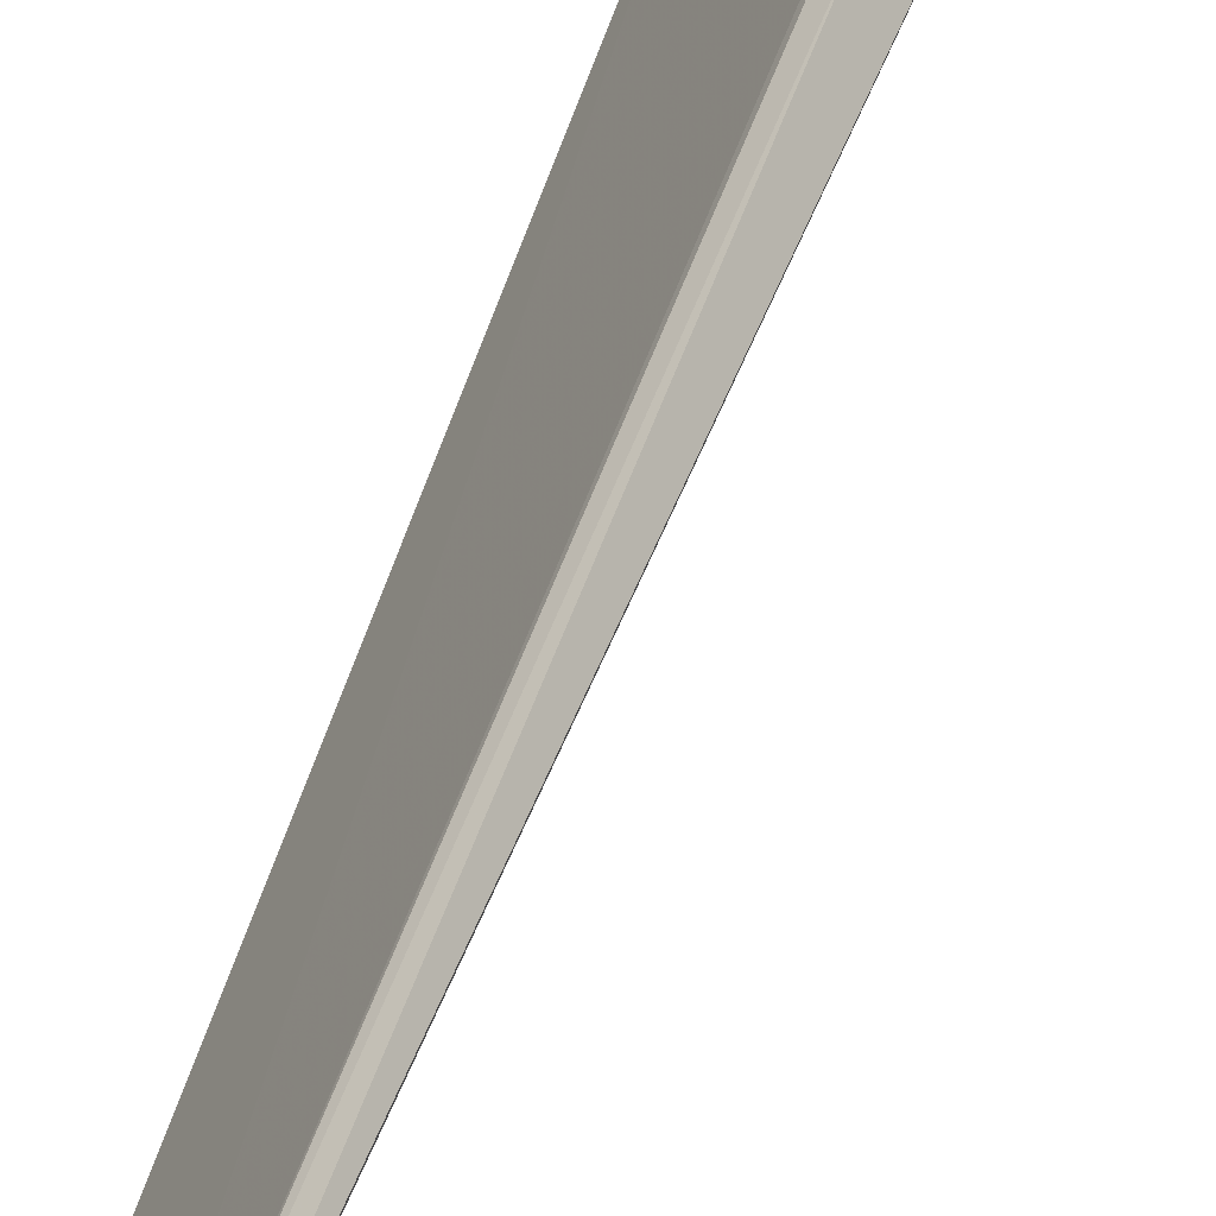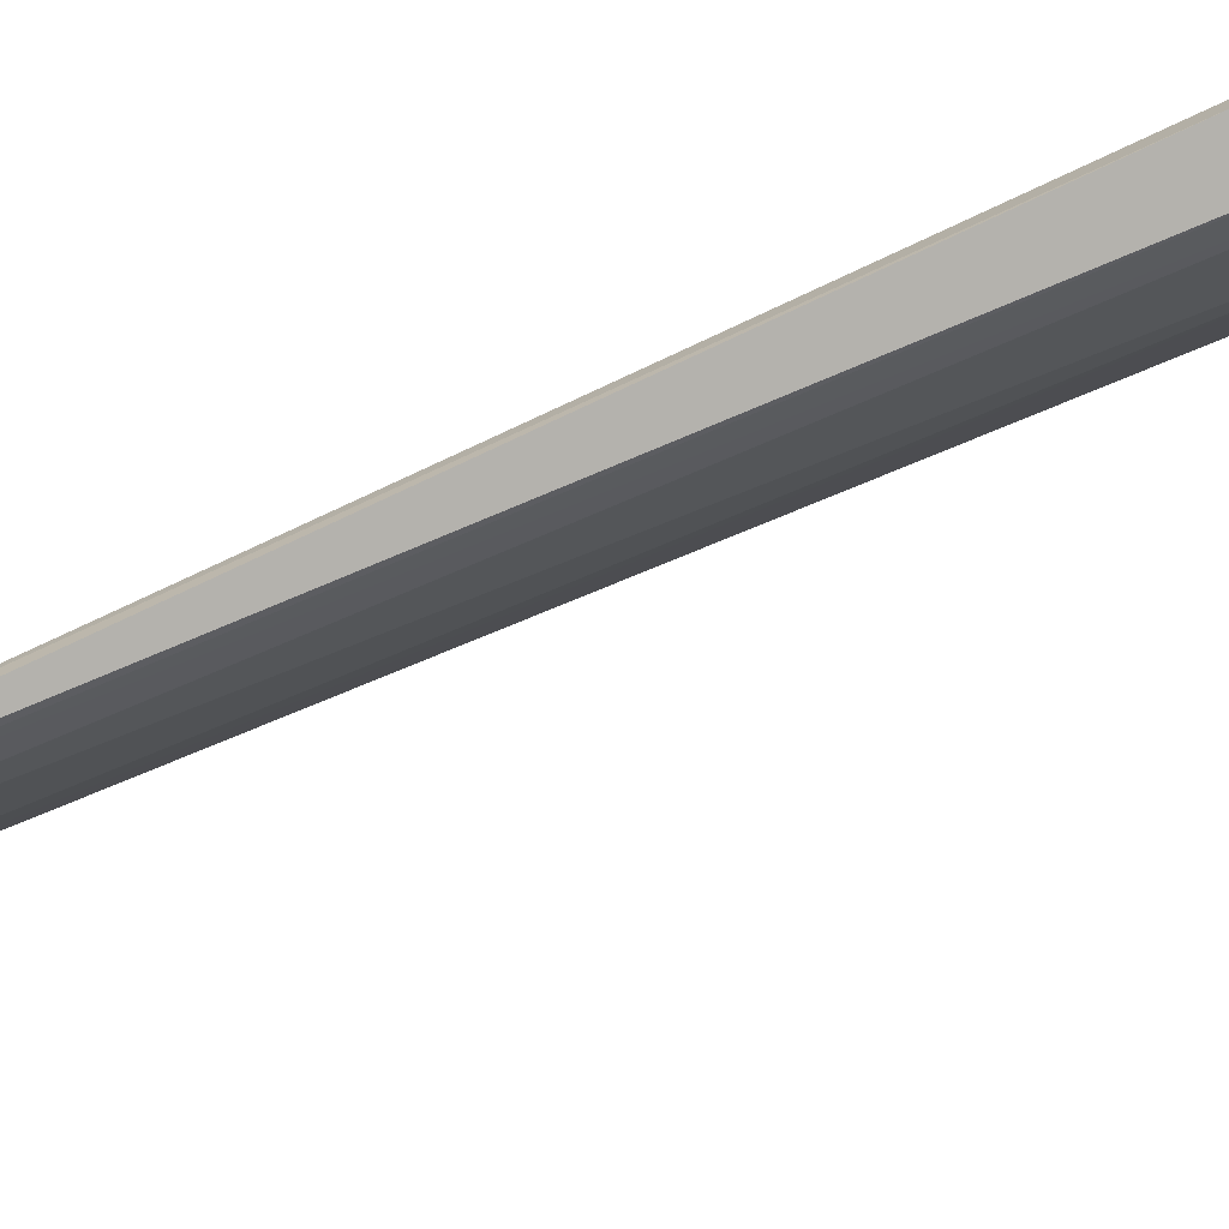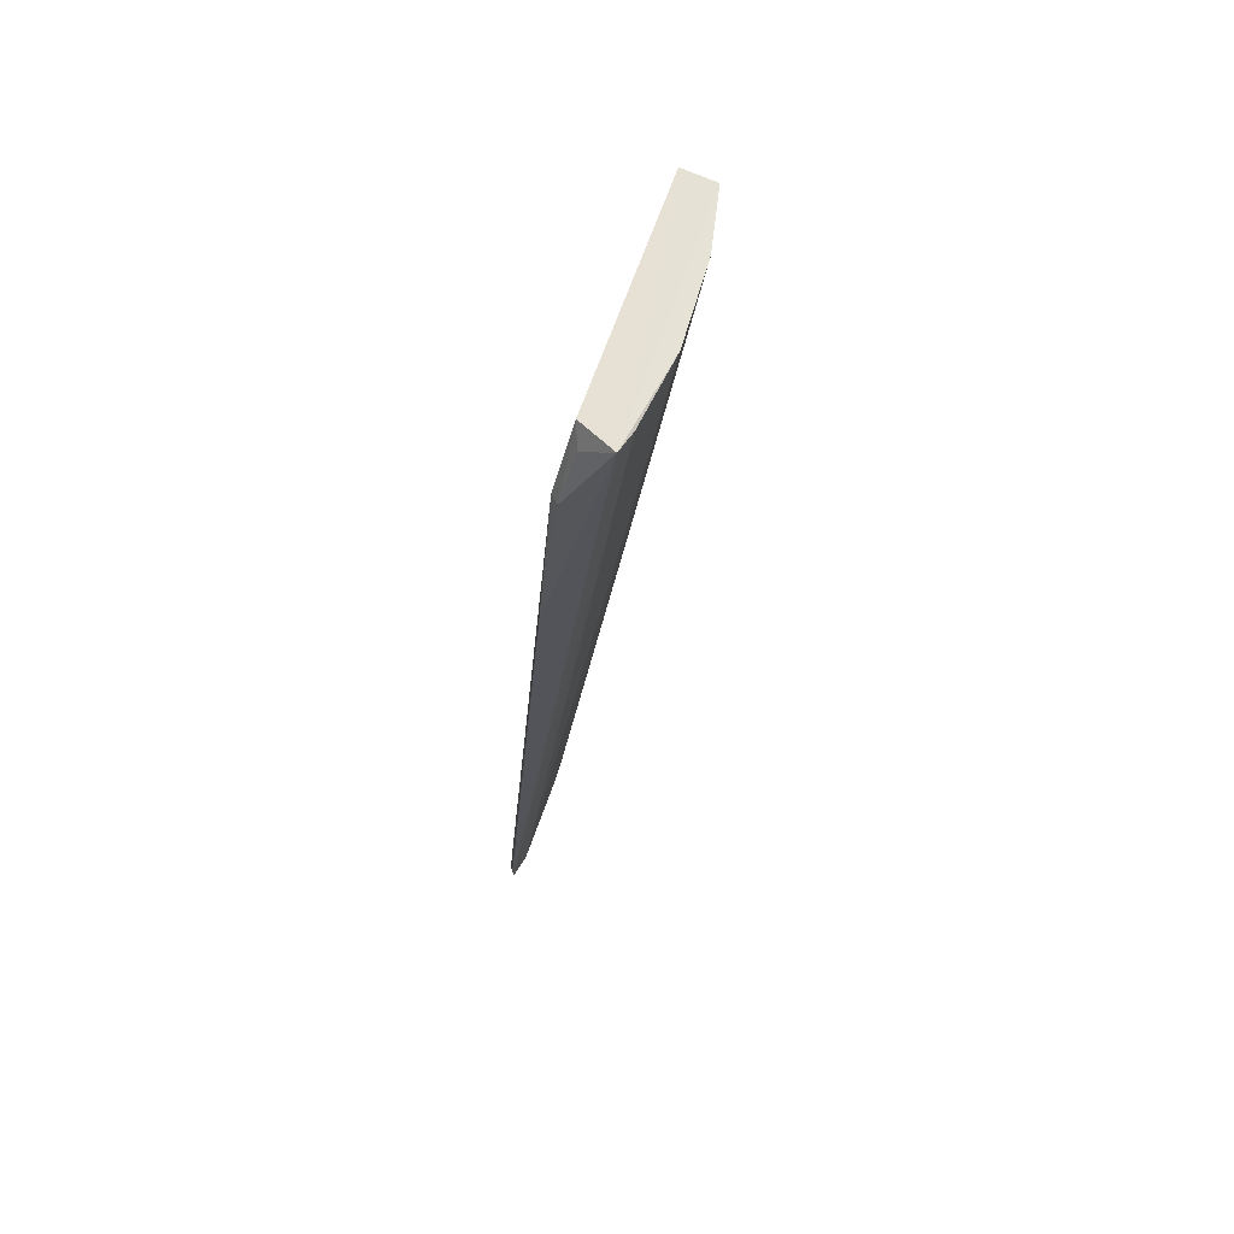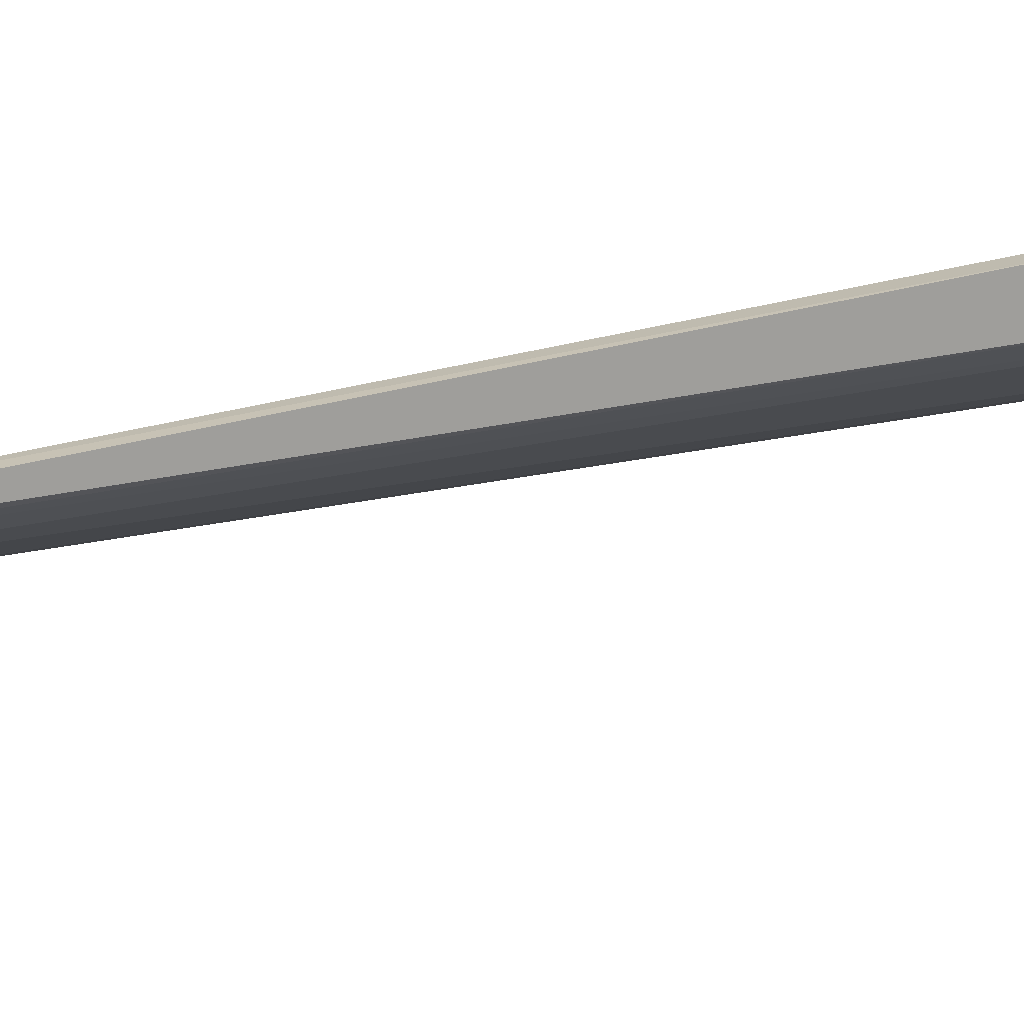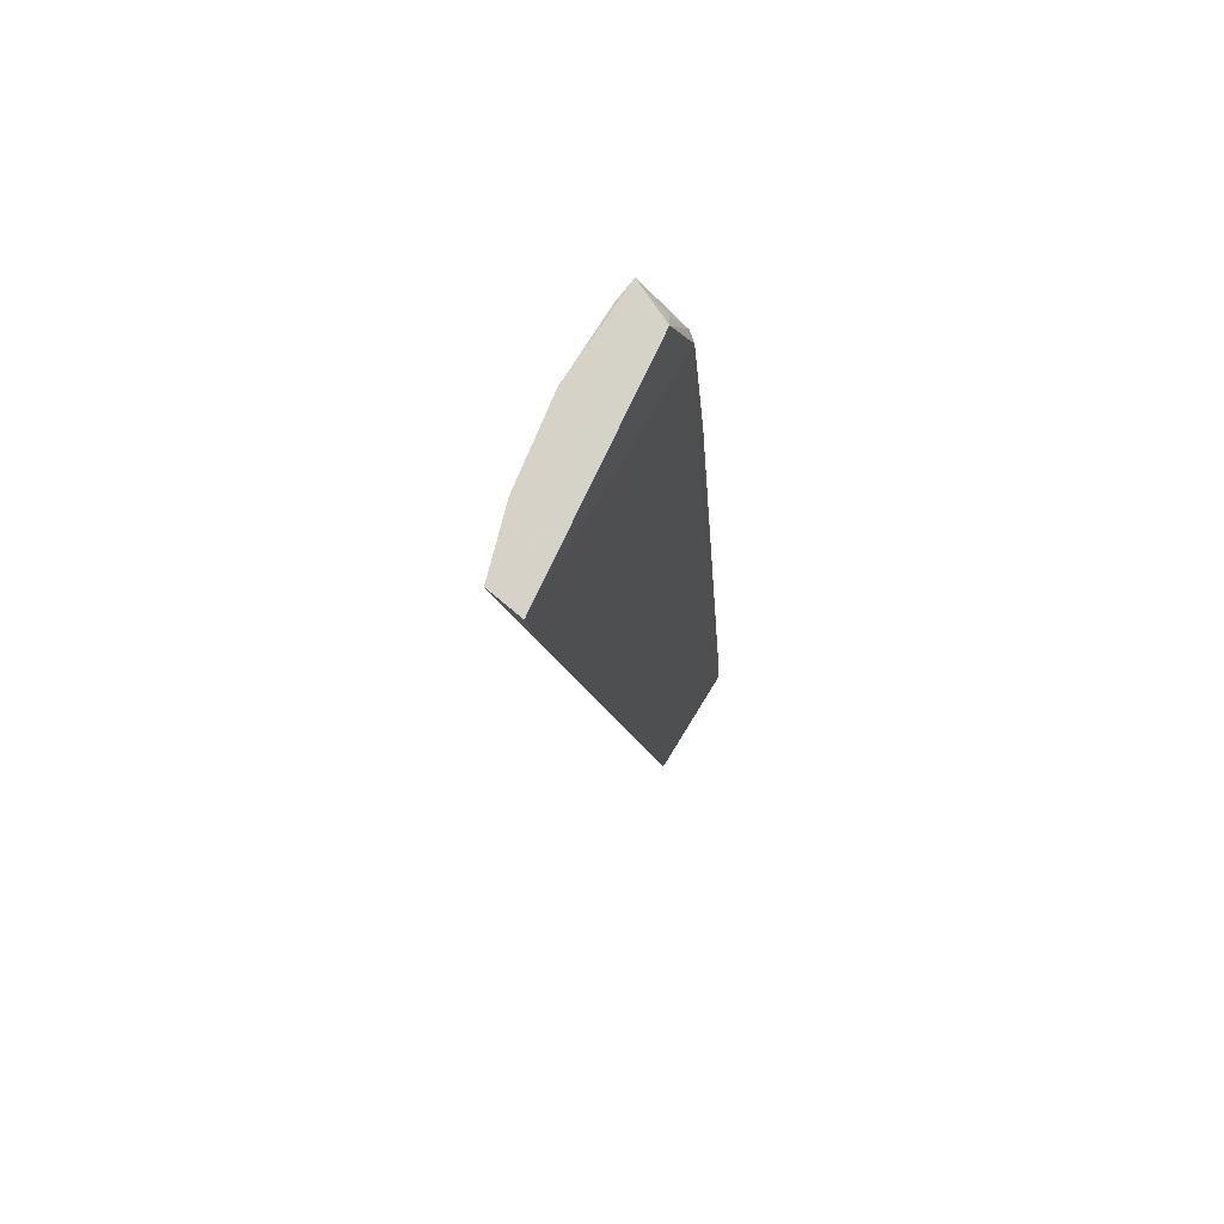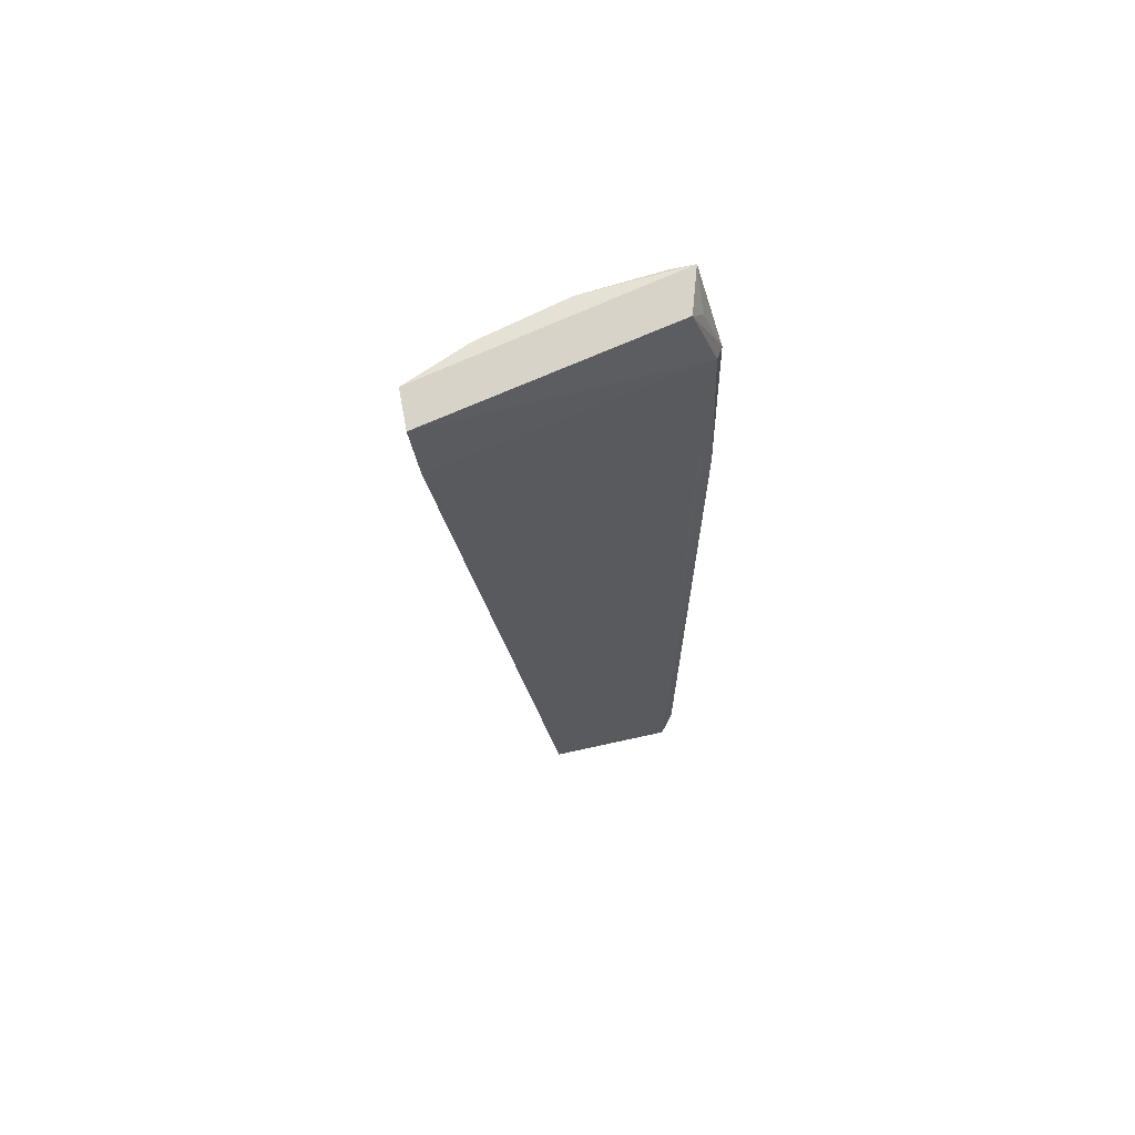
<metadata>
{"format":"obj","ext":"obj","renderer":"f3d","projection":"perspective","resolution":1024,"background":"white","views":[{"elev":57.2,"azim":-166.8,"up":"+Y"},{"elev":51.4,"azim":-127.7,"up":"+Y"},{"elev":60.6,"azim":-133.9,"up":"+Z"},{"elev":59.1,"azim":-109.7,"up":"+Y"},{"elev":76.7,"azim":53.1,"up":"+Z"},{"elev":71.5,"azim":93.9,"up":"+Z"}]}
</metadata>
<code>
v -0.222 -0.2123 0.3132
v -0.1741 -0.1345 -0.2353
v -0.2002 -0.2067 0.3108
v -0.2763 -0.05616 0.2652
v -0.2769 -0.132 0.3112
v -0.2695 -0.05829 0.2642
v -0.1963 -0.2024 0.2661
v -0.1899 -0.1236 -0.2331
v -0.2975 -0.073 0.3126
v -0.2074 -0.0579 -0.281
v -0.2489 -0.1793 0.3116
v -0.2707 -0.07377 0.3097
v -0.2503 -0.06116 0.1114
v -0.2097 -0.06977 -0.2795
v -0.2622 -0.05252 0.1457
v -0.2777 -0.06777 0.2974
v -0.2037 -0.07213 -0.2806
v -0.1988 -0.1085 -0.2325
v -0.294 -0.08715 0.3112
v -0.2162 -0.0524 -0.2632
v -0.2133 -0.05555 -0.2799
f 7 1 2
f 7 3 1
f 7 6 3
f 8 2 1
f 9 5 1
f 9 1 3
f 10 7 2
f 11 8 1
f 11 1 5
f 11 5 8
f 12 9 3
f 12 3 6
f 12 6 4
f 13 10 6
f 13 6 7
f 13 7 10
f 14 2 8
f 15 4 6
f 15 6 10
f 15 9 4
f 16 12 4
f 16 4 9
f 16 9 12
f 17 10 2
f 17 2 14
f 18 14 8
f 18 8 5
f 18 5 14
f 19 14 5
f 19 5 9
f 20 15 10
f 20 9 15
f 21 20 10
f 21 14 19
f 21 19 9
f 21 9 20
f 21 17 14
f 21 10 17

</code>
